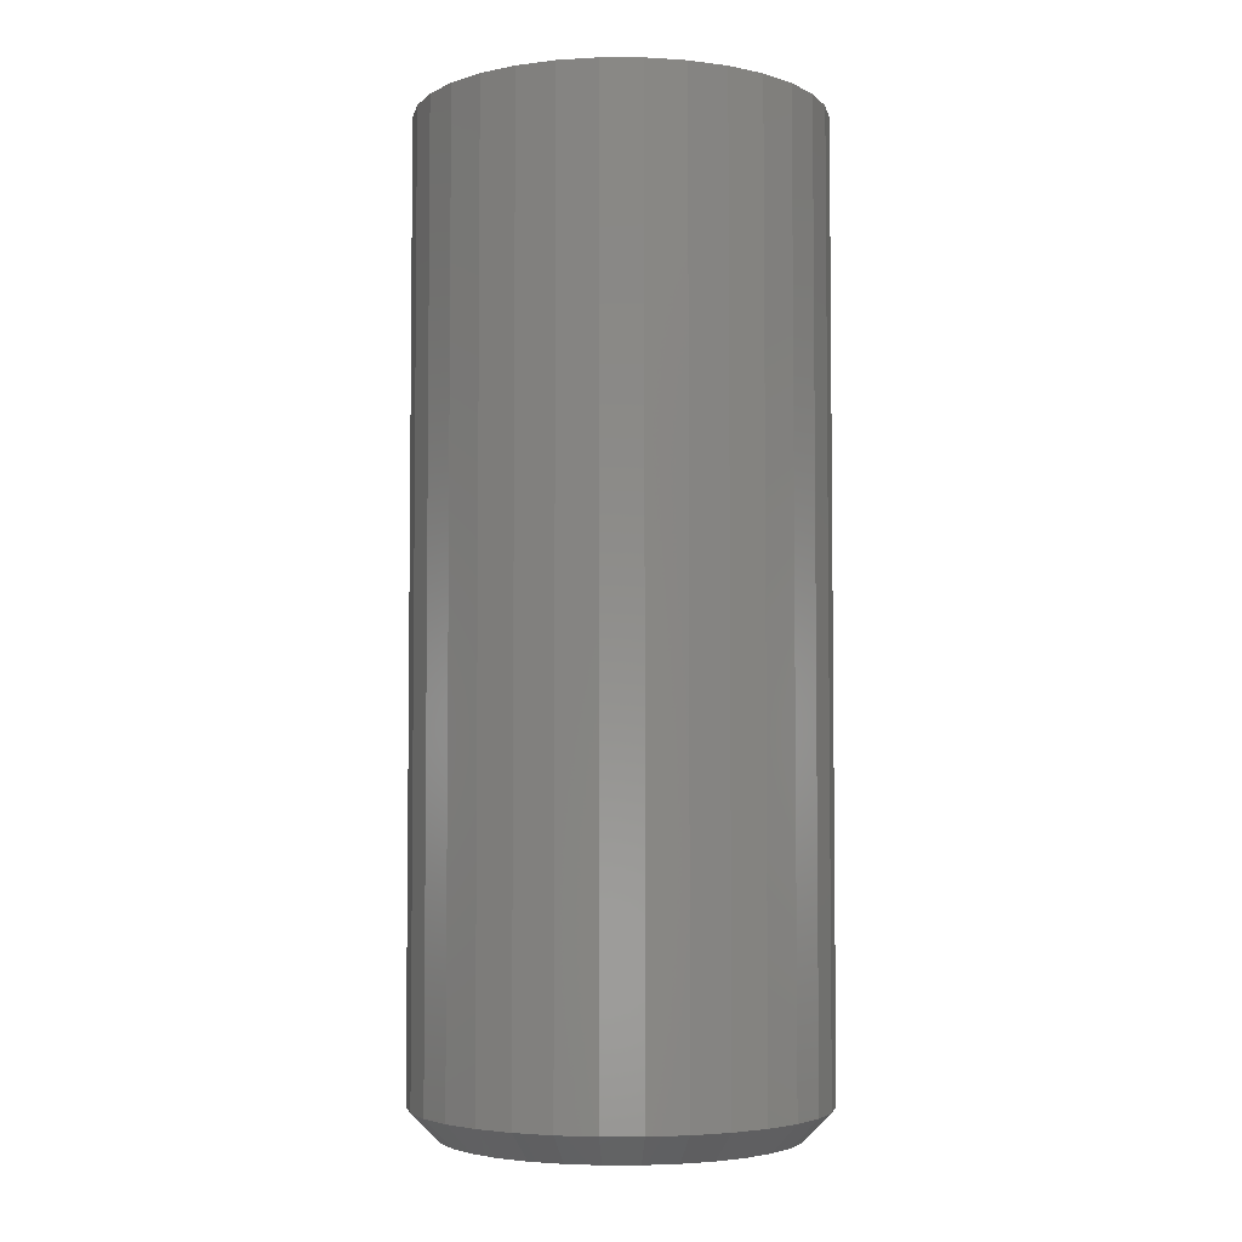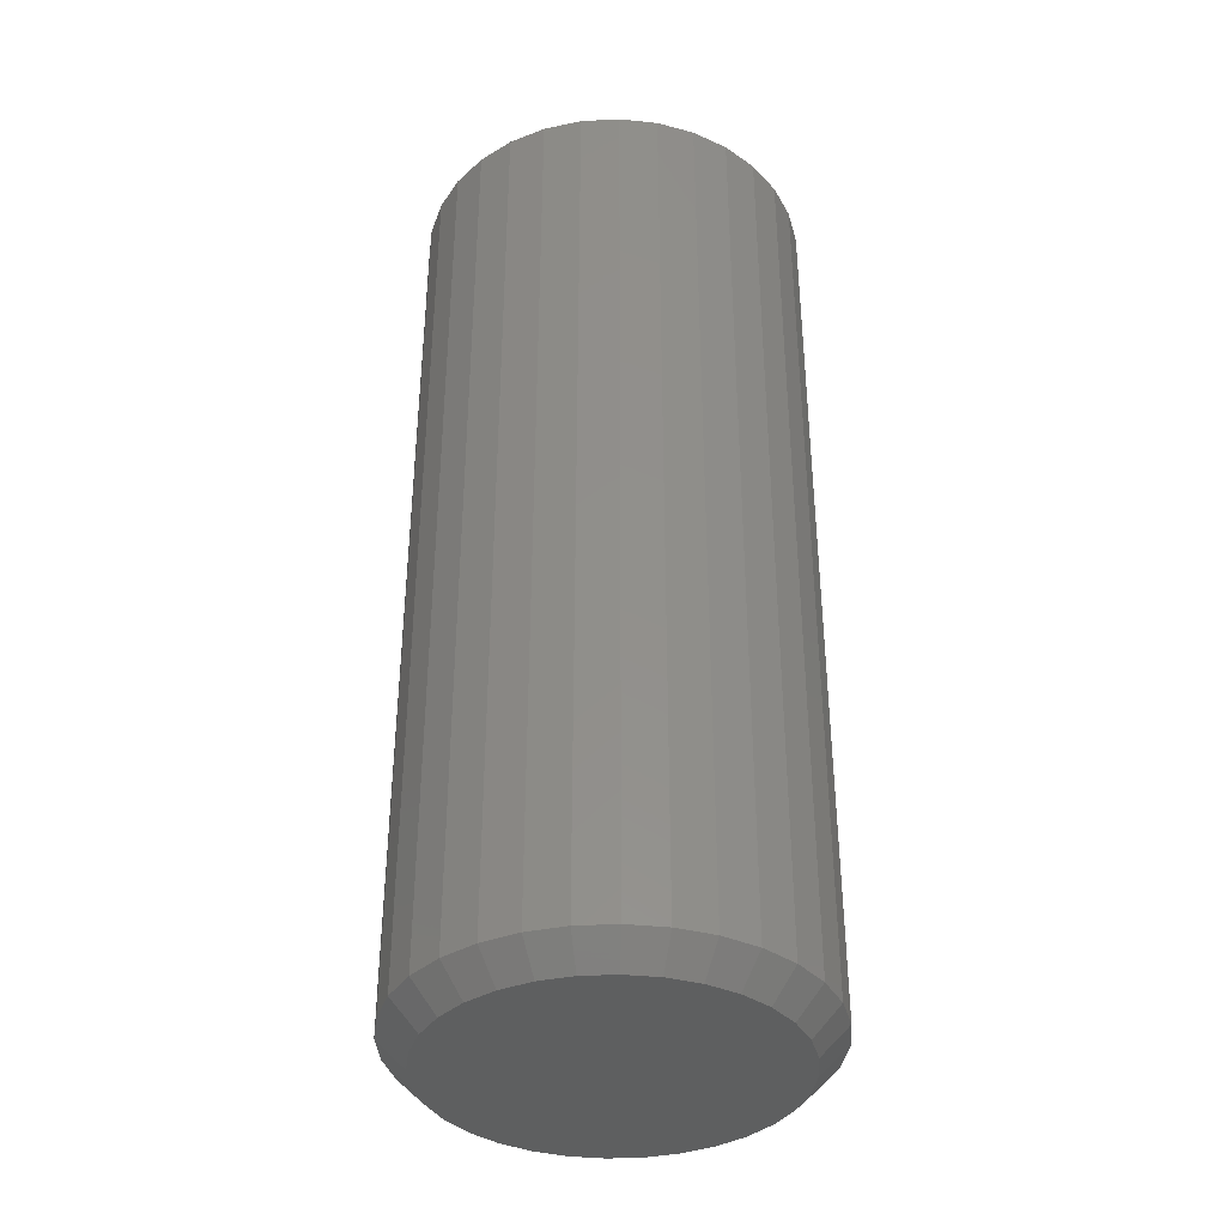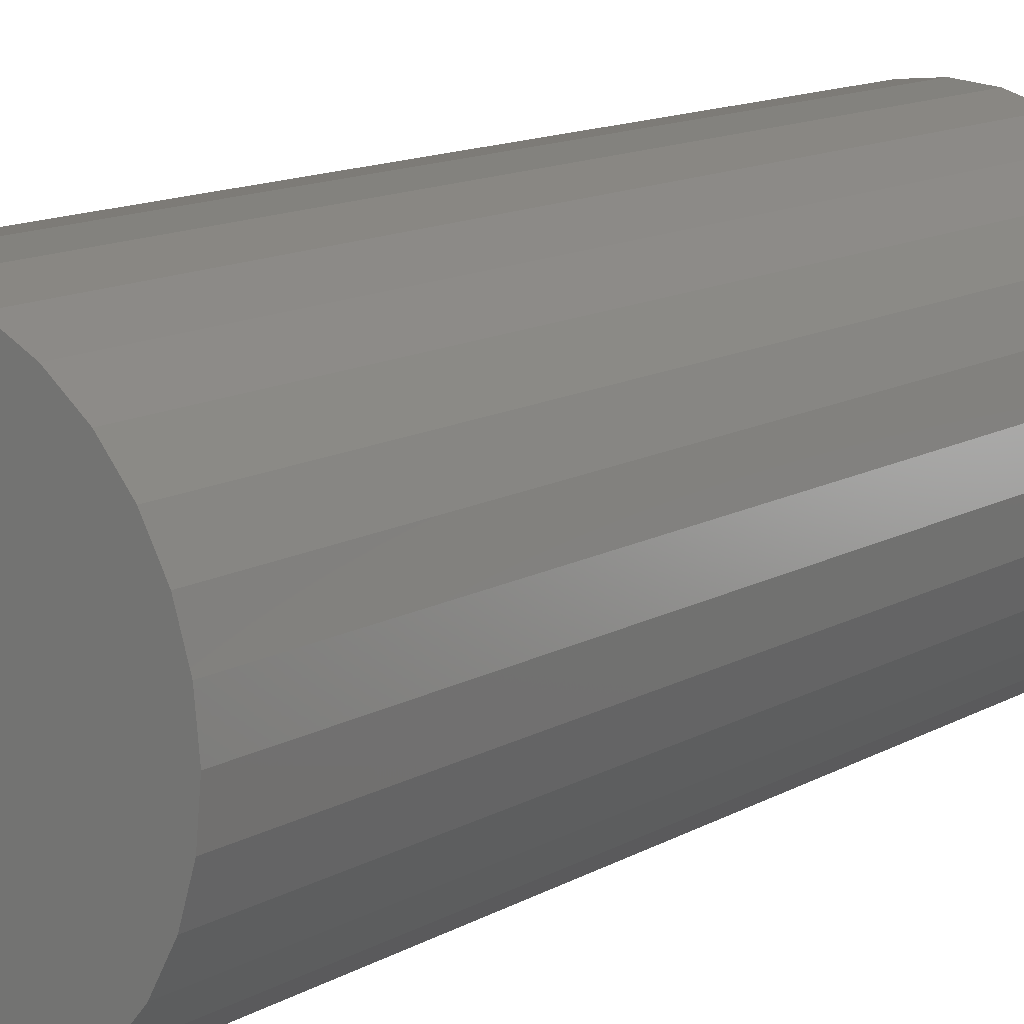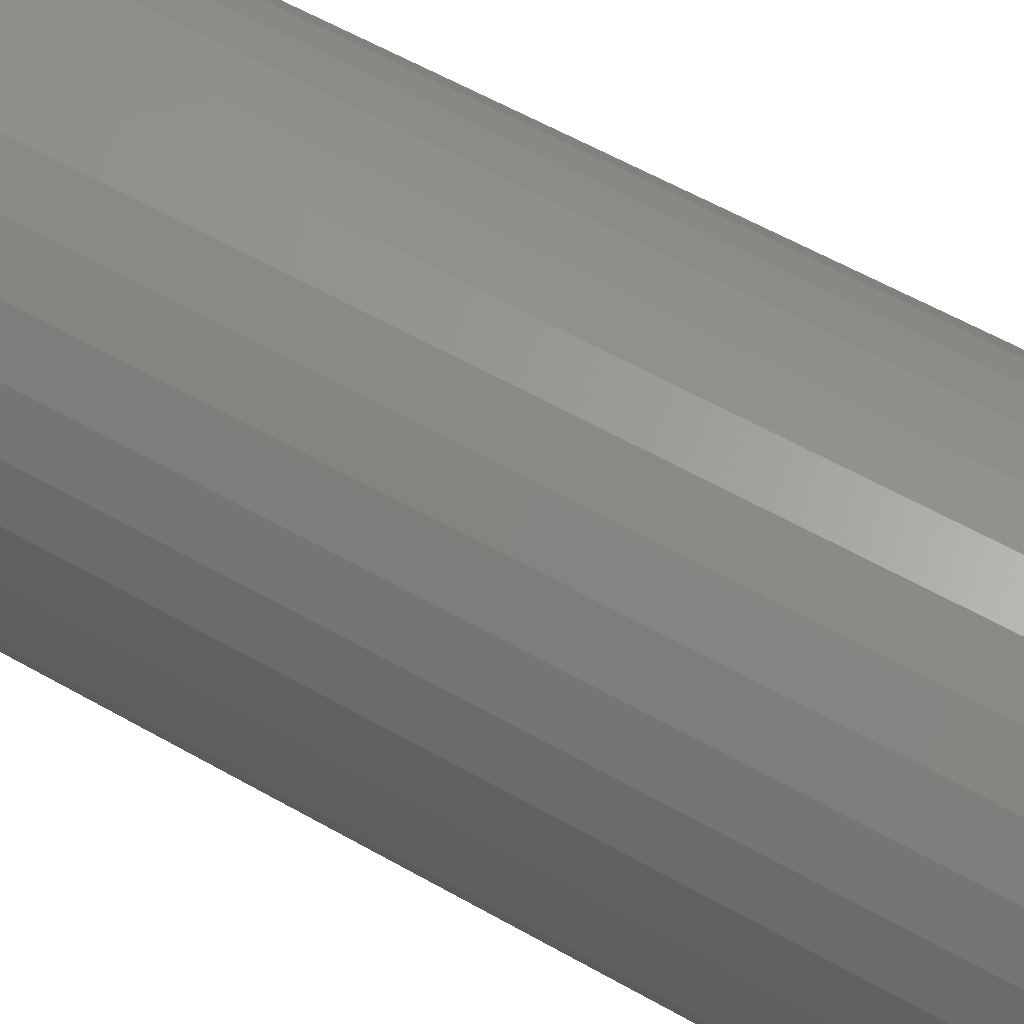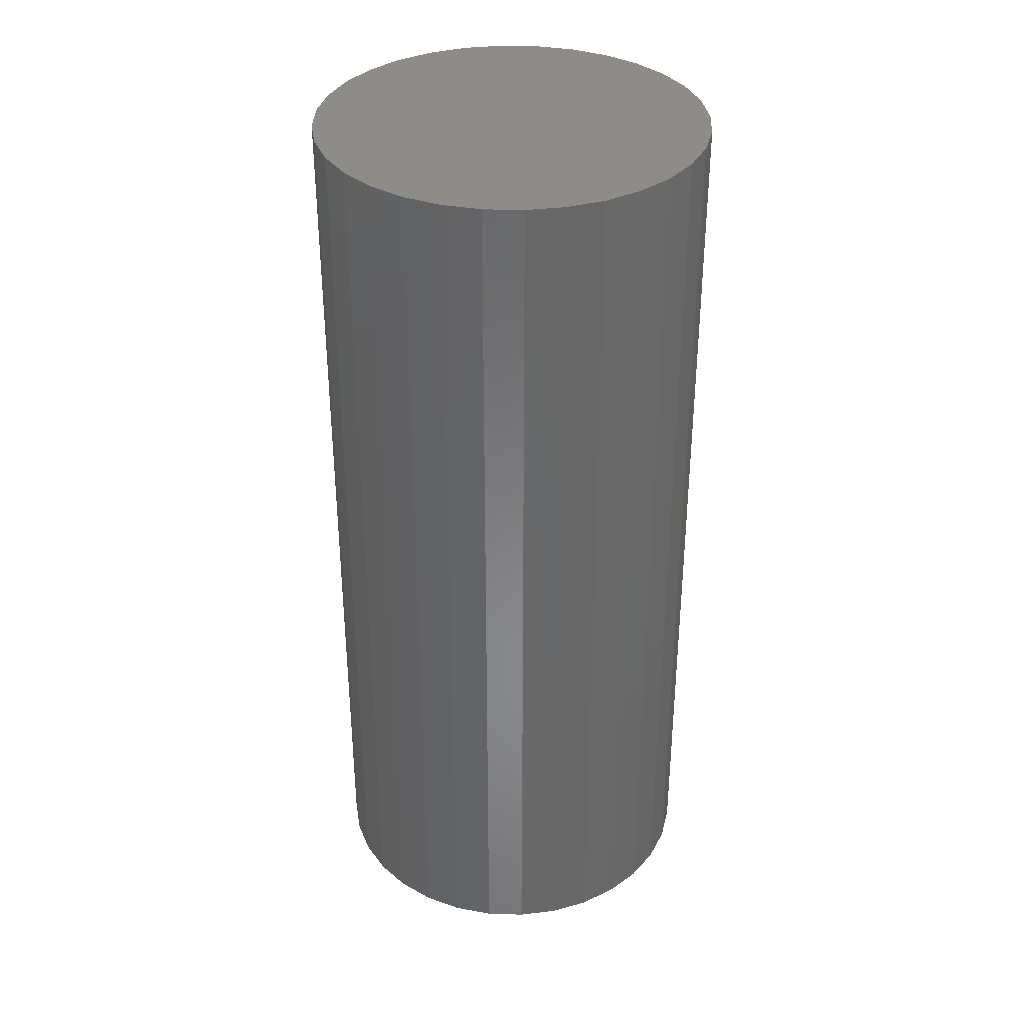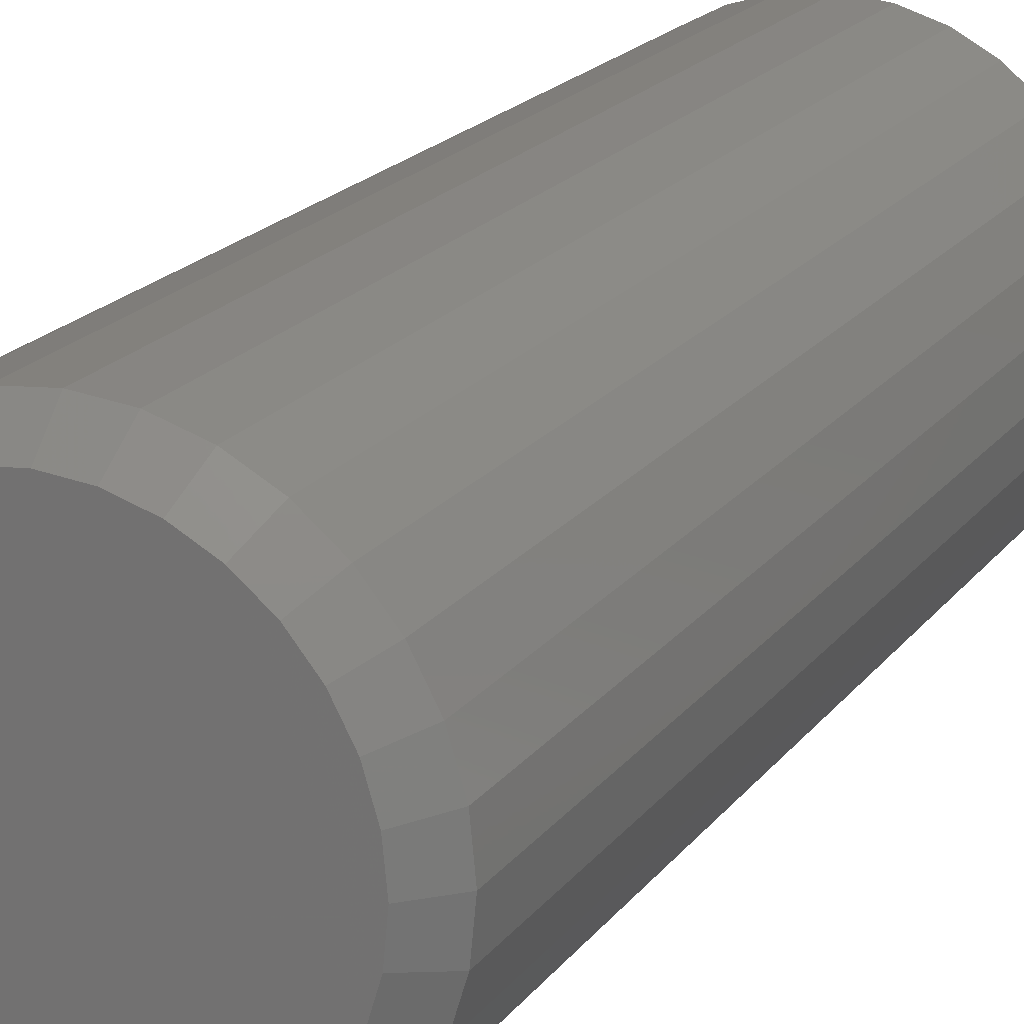
<metadata>
{"format":"stl","ext":"stl","renderer":"f3d","projection":"perspective","resolution":1024,"background":"white","views":[{"elev":-4.2,"azim":95.4,"up":"+Y"},{"elev":-37.3,"azim":54.4,"up":"+Y"},{"elev":12.6,"azim":-142.7,"up":"+Z"},{"elev":58.5,"azim":120.5,"up":"+Z"},{"elev":35.4,"azim":142.9,"up":"+Y"},{"elev":19.3,"azim":25.6,"up":"+Z"}]}
</metadata>
<code>
# stl→obj: 96 verts, 188 faces
v 0.3237 -0.2656 0.2369
v 0.3144 -0.2656 0.236
v 0.3055 -0.2656 0.2333
v 0.3329 -0.2656 0.236
v 0.3418 -0.2656 0.2333
v 0.2973 -0.2656 0.2289
v 0.35 -0.2656 0.2289
v 0.2901 -0.2656 0.223
v 0.3572 -0.2656 0.223
v 0.2842 -0.2656 0.2158
v 0.3631 -0.2656 0.2158
v 0.2798 -0.2656 0.2076
v 0.3675 -0.2656 0.2076
v 0.2771 -0.2656 0.1987
v 0.3702 -0.2656 0.1987
v 0.3702 -0.2656 0.1802
v 0.2798 -0.2656 0.1713
v 0.3675 -0.2656 0.1713
v 0.2842 -0.2656 0.1631
v 0.3631 -0.2656 0.1631
v 0.2901 -0.2656 0.1559
v 0.3572 -0.2656 0.1559
v 0.2973 -0.2656 0.15
v 0.35 -0.2656 0.15
v 0.3055 -0.2656 0.1456
v 0.3418 -0.2656 0.1456
v 0.3144 -0.2656 0.1429
v 0.3237 -0.2656 0.142
v 0.3329 -0.2656 0.1429
v 0.3711 -0.2656 0.1895
v 0.2762 -0.2656 0.1895
v 0.2771 -0.2656 0.1802
v 0.3789 0 0.1895
v 0.3789 -0.2578 0.1895
v 0.3779 0 0.1787
v 0.3779 -0.2578 0.1787
v 0.3747 0 0.1683
v 0.3747 -0.2578 0.1683
v 0.3696 0 0.1588
v 0.3696 -0.2578 0.1588
v 0.3628 0 0.1504
v 0.3628 -0.2578 0.1504
v 0.3544 0 0.1435
v 0.3544 -0.2578 0.1435
v 0.3448 0 0.1384
v 0.3448 -0.2578 0.1384
v 0.3345 0 0.1353
v 0.3345 -0.2578 0.1353
v 0.3237 0 0.1342
v 0.3237 -0.2578 0.1342
v 0.3129 0 0.1353
v 0.3129 -0.2578 0.1353
v 0.3025 0 0.1384
v 0.3025 -0.2578 0.1384
v 0.293 0 0.1435
v 0.293 -0.2578 0.1435
v 0.2846 0 0.1504
v 0.2846 -0.2578 0.1504
v 0.2777 0 0.1588
v 0.2777 -0.2578 0.1588
v 0.2726 0 0.1683
v 0.2726 -0.2578 0.1683
v 0.2695 0 0.1787
v 0.2695 -0.2578 0.1787
v 0.2684 0 0.1895
v 0.2684 -0.2578 0.1895
v 0.2695 0 0.2003
v 0.2695 -0.2578 0.2003
v 0.2726 0 0.2106
v 0.2726 -0.2578 0.2106
v 0.2777 0 0.2202
v 0.2777 -0.2578 0.2202
v 0.2846 0 0.2286
v 0.2846 -0.2578 0.2286
v 0.293 0 0.2354
v 0.293 -0.2578 0.2354
v 0.3025 0 0.2405
v 0.3025 -0.2578 0.2405
v 0.3129 0 0.2437
v 0.3129 -0.2578 0.2437
v 0.3237 0 0.2447
v 0.3237 -0.2578 0.2447
v 0.3345 0 0.2437
v 0.3345 -0.2578 0.2437
v 0.3448 0 0.2405
v 0.3448 -0.2578 0.2405
v 0.3544 0 0.2354
v 0.3544 -0.2578 0.2354
v 0.3628 0 0.2286
v 0.3628 -0.2578 0.2286
v 0.3696 0 0.2202
v 0.3696 -0.2578 0.2202
v 0.3747 0 0.2106
v 0.3747 -0.2578 0.2106
v 0.3779 0 0.2003
v 0.3779 -0.2578 0.2003
f 1 2 3
f 4 1 3
f 4 3 5
f 5 3 6
f 5 6 7
f 7 6 8
f 7 8 9
f 9 8 10
f 9 10 11
f 11 10 12
f 11 12 13
f 13 12 14
f 13 14 15
f 16 17 18
f 18 17 19
f 18 19 20
f 20 19 21
f 20 21 22
f 22 21 23
f 22 23 24
f 24 23 25
f 24 25 26
f 26 25 27
f 26 27 28
f 26 28 29
f 15 14 30
f 30 14 31
f 30 31 16
f 16 31 32
f 16 32 17
f 33 34 35
f 35 34 36
f 35 36 37
f 37 36 38
f 37 38 39
f 39 38 40
f 39 40 41
f 41 40 42
f 41 42 43
f 43 42 44
f 43 44 45
f 45 44 46
f 45 46 47
f 47 46 48
f 47 48 49
f 49 48 50
f 49 50 51
f 51 50 52
f 51 52 53
f 53 52 54
f 53 54 55
f 55 54 56
f 55 56 57
f 57 56 58
f 57 58 59
f 59 58 60
f 59 60 61
f 61 60 62
f 61 62 63
f 63 62 64
f 63 64 65
f 65 64 66
f 65 66 67
f 67 66 68
f 67 68 69
f 69 68 70
f 69 70 71
f 71 70 72
f 71 72 73
f 73 72 74
f 73 74 75
f 75 74 76
f 75 76 77
f 77 76 78
f 77 78 79
f 79 78 80
f 79 80 81
f 81 80 82
f 81 82 83
f 83 82 84
f 83 84 85
f 85 84 86
f 85 86 87
f 87 86 88
f 87 88 89
f 89 88 90
f 89 90 91
f 91 90 92
f 91 92 93
f 93 92 94
f 93 94 95
f 95 94 96
f 95 96 33
f 33 96 34
f 31 14 66
f 14 68 66
f 34 96 30
f 96 15 30
f 96 94 13
f 15 96 13
f 92 90 11
f 11 94 92
f 13 94 11
f 88 86 5
f 7 88 5
f 7 9 88
f 84 82 4
f 4 86 84
f 5 86 4
f 80 78 3
f 2 80 3
f 2 1 80
f 76 74 6
f 6 78 76
f 3 78 6
f 72 70 12
f 10 72 12
f 10 8 72
f 14 70 68
f 12 70 14
f 9 11 90
f 90 88 9
f 1 4 82
f 82 80 1
f 8 6 74
f 74 72 8
f 30 16 34
f 16 36 34
f 66 64 31
f 64 32 31
f 64 62 17
f 32 64 17
f 60 58 19
f 19 62 60
f 17 62 19
f 56 54 25
f 23 56 25
f 23 21 56
f 52 50 27
f 27 54 52
f 25 54 27
f 48 46 26
f 29 48 26
f 29 28 48
f 44 42 24
f 24 46 44
f 26 46 24
f 40 38 18
f 20 40 18
f 20 22 40
f 16 38 36
f 18 38 16
f 21 19 58
f 58 56 21
f 28 27 50
f 50 48 28
f 22 24 42
f 42 40 22
f 81 83 79
f 77 79 83
f 85 77 83
f 75 77 85
f 87 75 85
f 73 75 87
f 89 73 87
f 71 73 89
f 91 71 89
f 69 71 91
f 93 69 91
f 39 59 37
f 57 59 39
f 41 57 39
f 55 57 41
f 43 55 41
f 53 55 43
f 45 53 43
f 51 53 45
f 47 51 45
f 49 51 47
f 59 61 37
f 37 61 63
f 37 63 35
f 35 63 65
f 35 65 33
f 33 65 67
f 33 67 95
f 95 67 69
f 95 69 93

</code>
